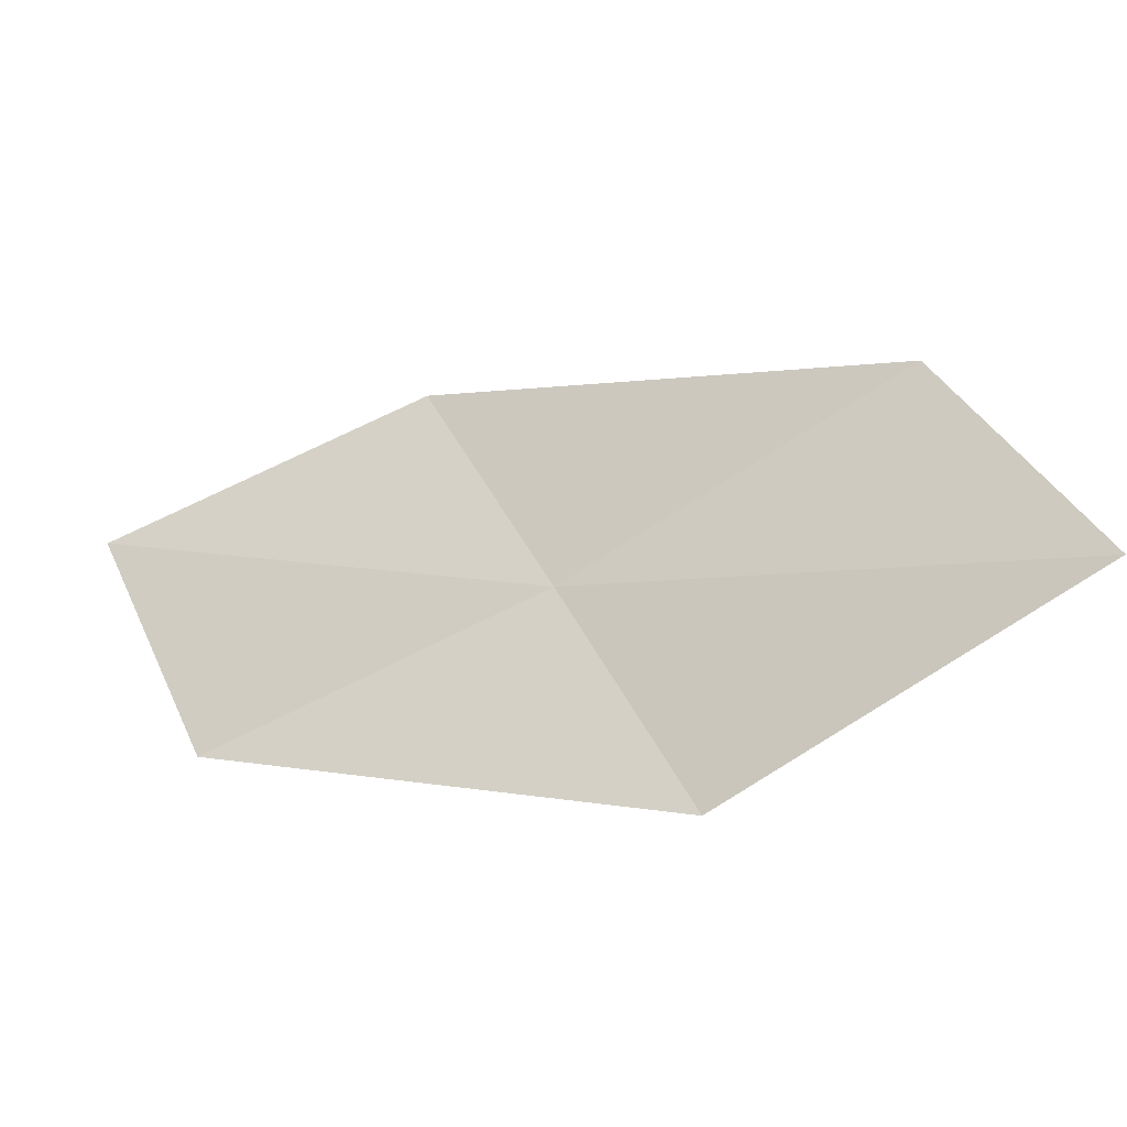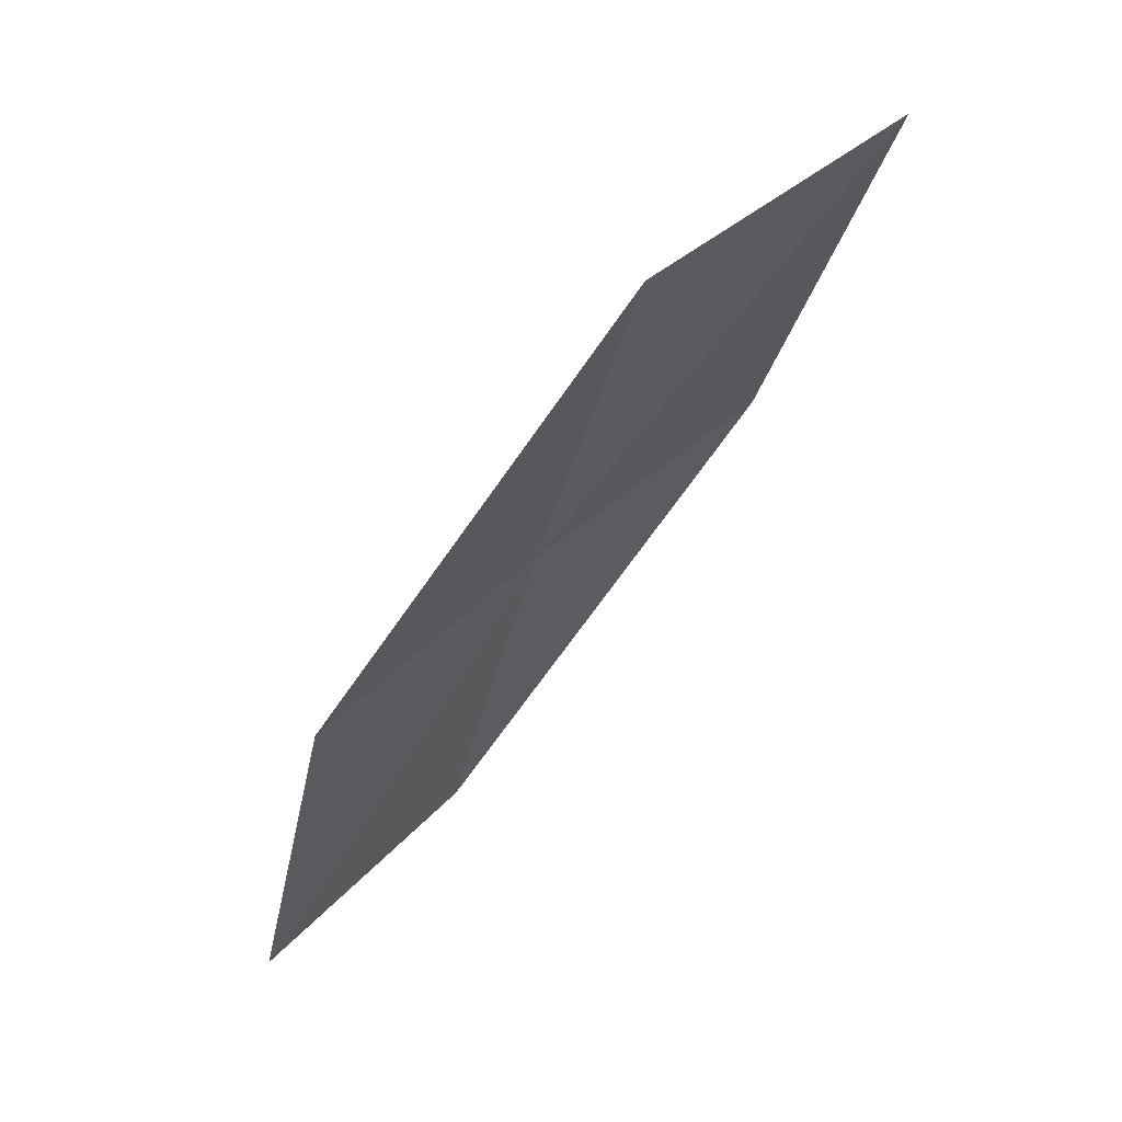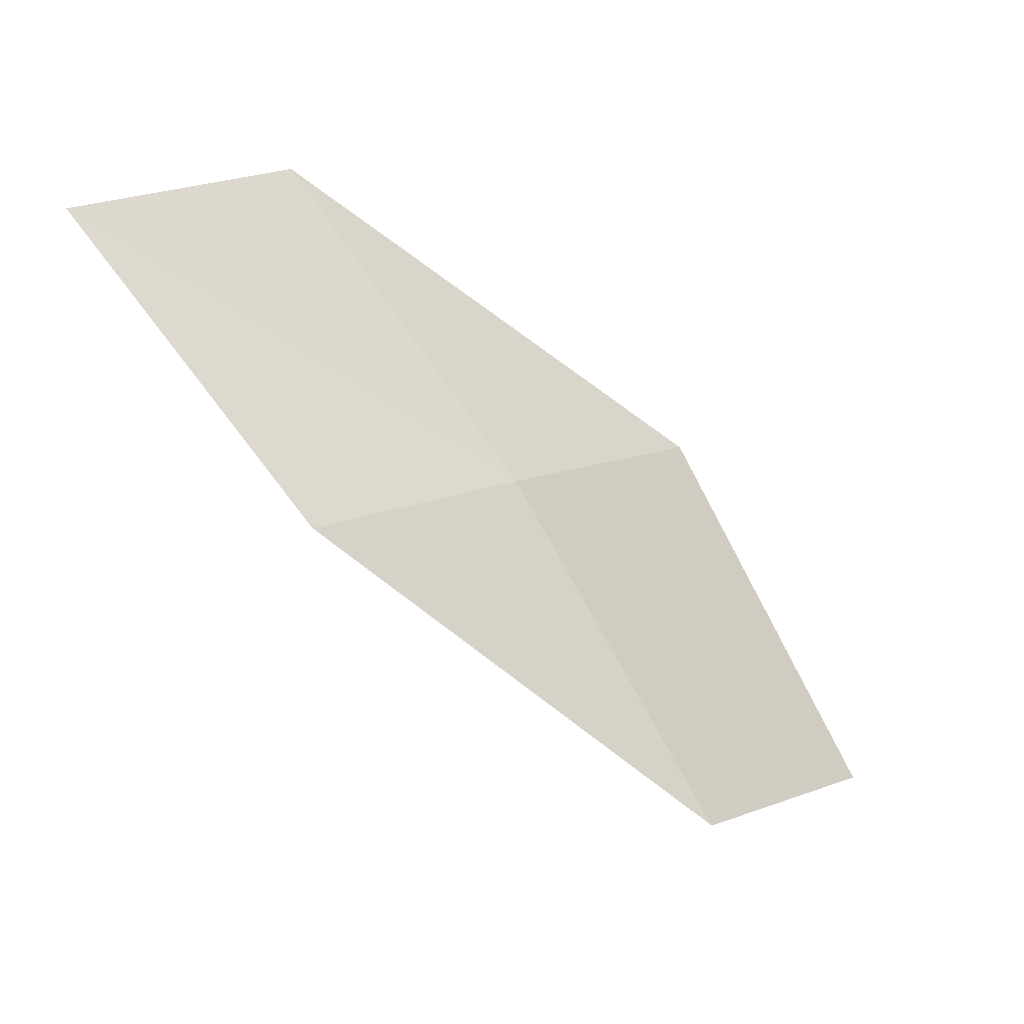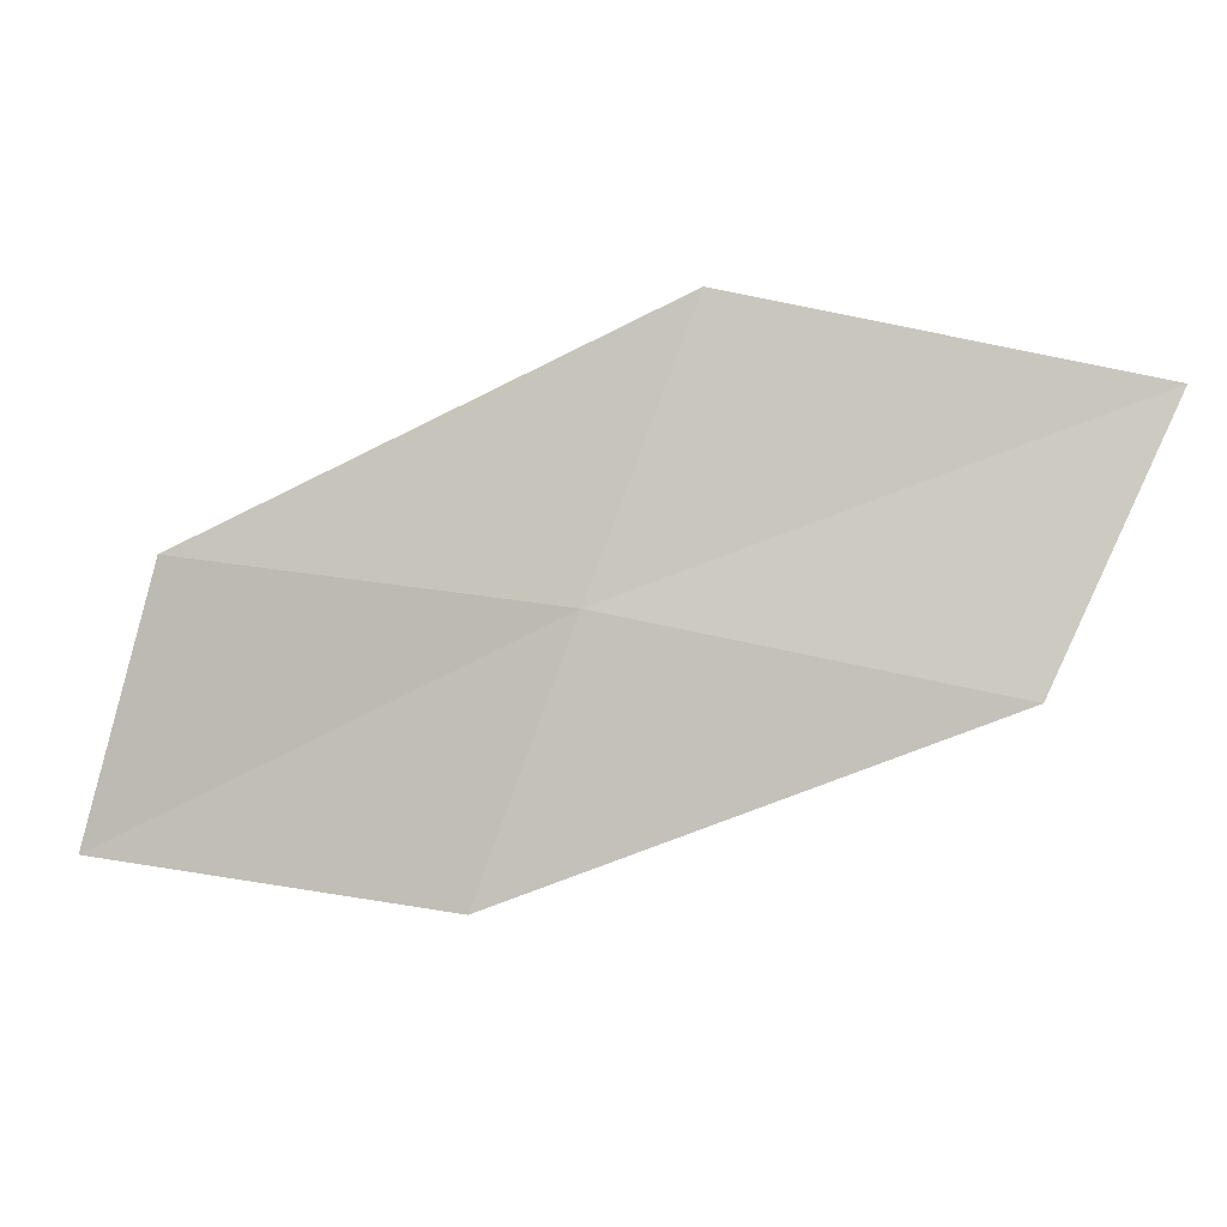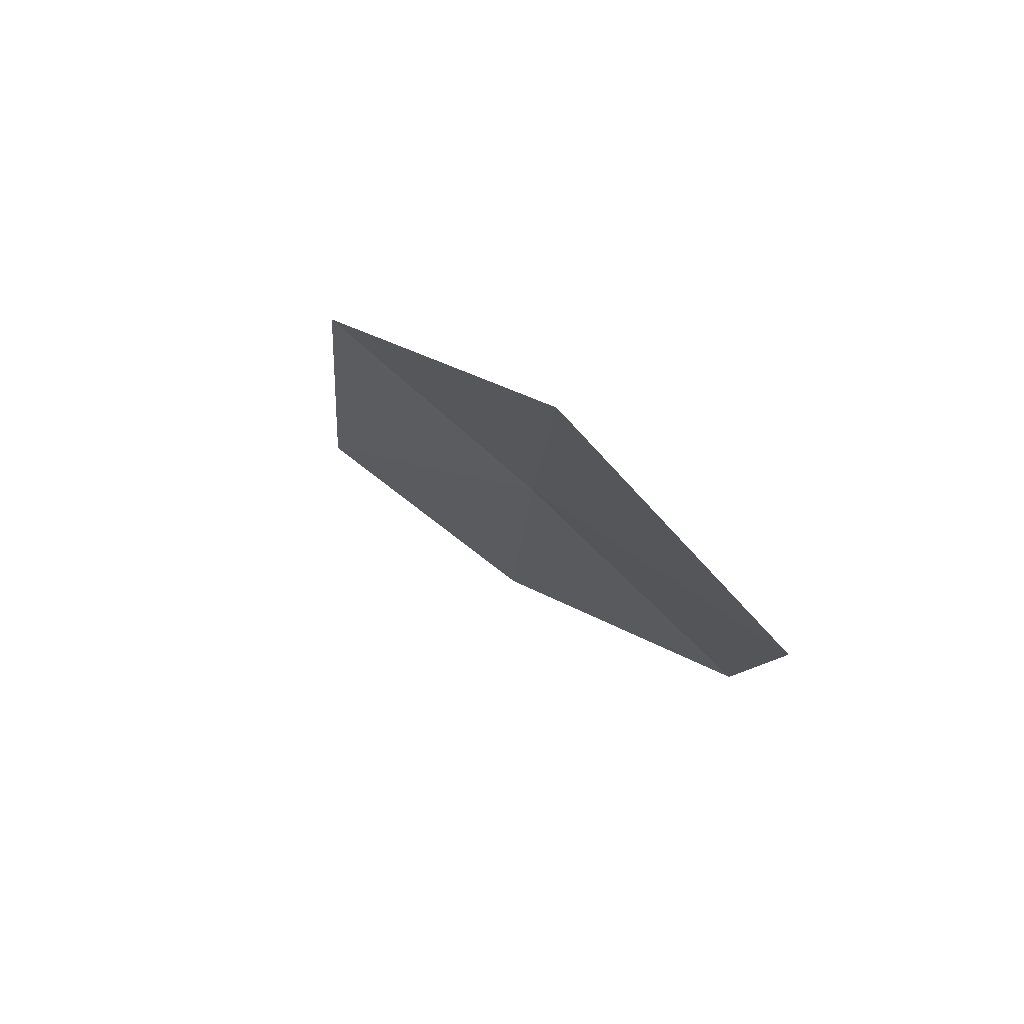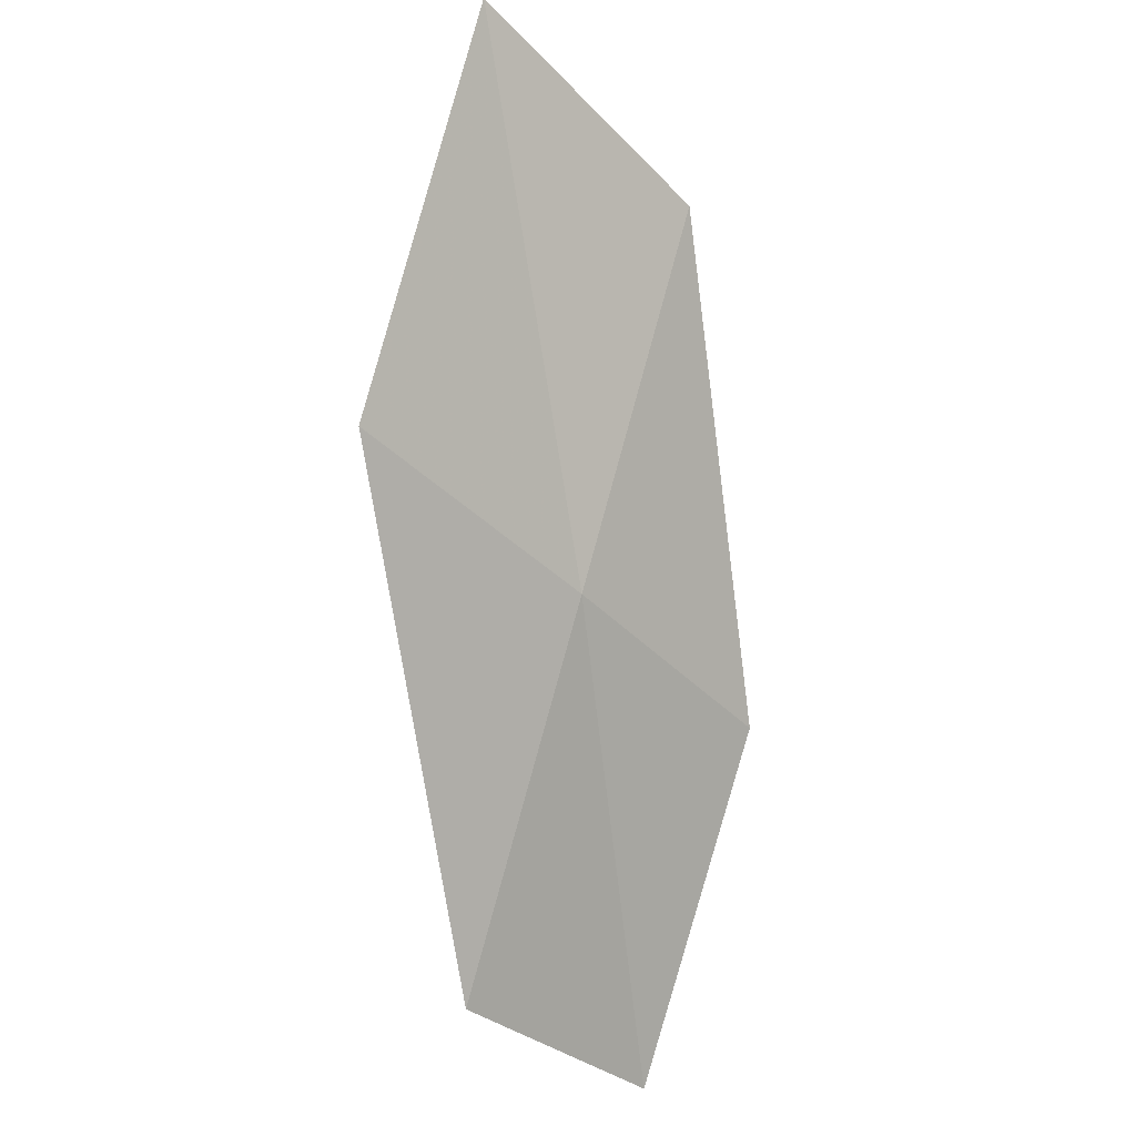
<metadata>
{"format":"obj","ext":"obj","renderer":"f3d","projection":"perspective","resolution":1024,"background":"white","views":[{"elev":-78.9,"azim":30.6,"up":"+Z"},{"elev":-38.4,"azim":83.0,"up":"+Y"},{"elev":79.9,"azim":57.5,"up":"+Z"},{"elev":43.1,"azim":20.5,"up":"+Y"},{"elev":-12.9,"azim":-86.2,"up":"+Y"},{"elev":79.3,"azim":-68.2,"up":"+Y"}]}
</metadata>
<code>
v 3.254 20.46 16.71
v 5.363 20.36 16.47
v 5.618 21.34 15.26
v 3.419 21.52 15.55
v 3.088 19.39 17.75
v 1.178 20.34 16.94
v 1.117 19.21 17.93
f 1 3 2
f 1 4 3
f 1 2 5
f 1 6 4
f 1 5 7
f 1 7 6

</code>
